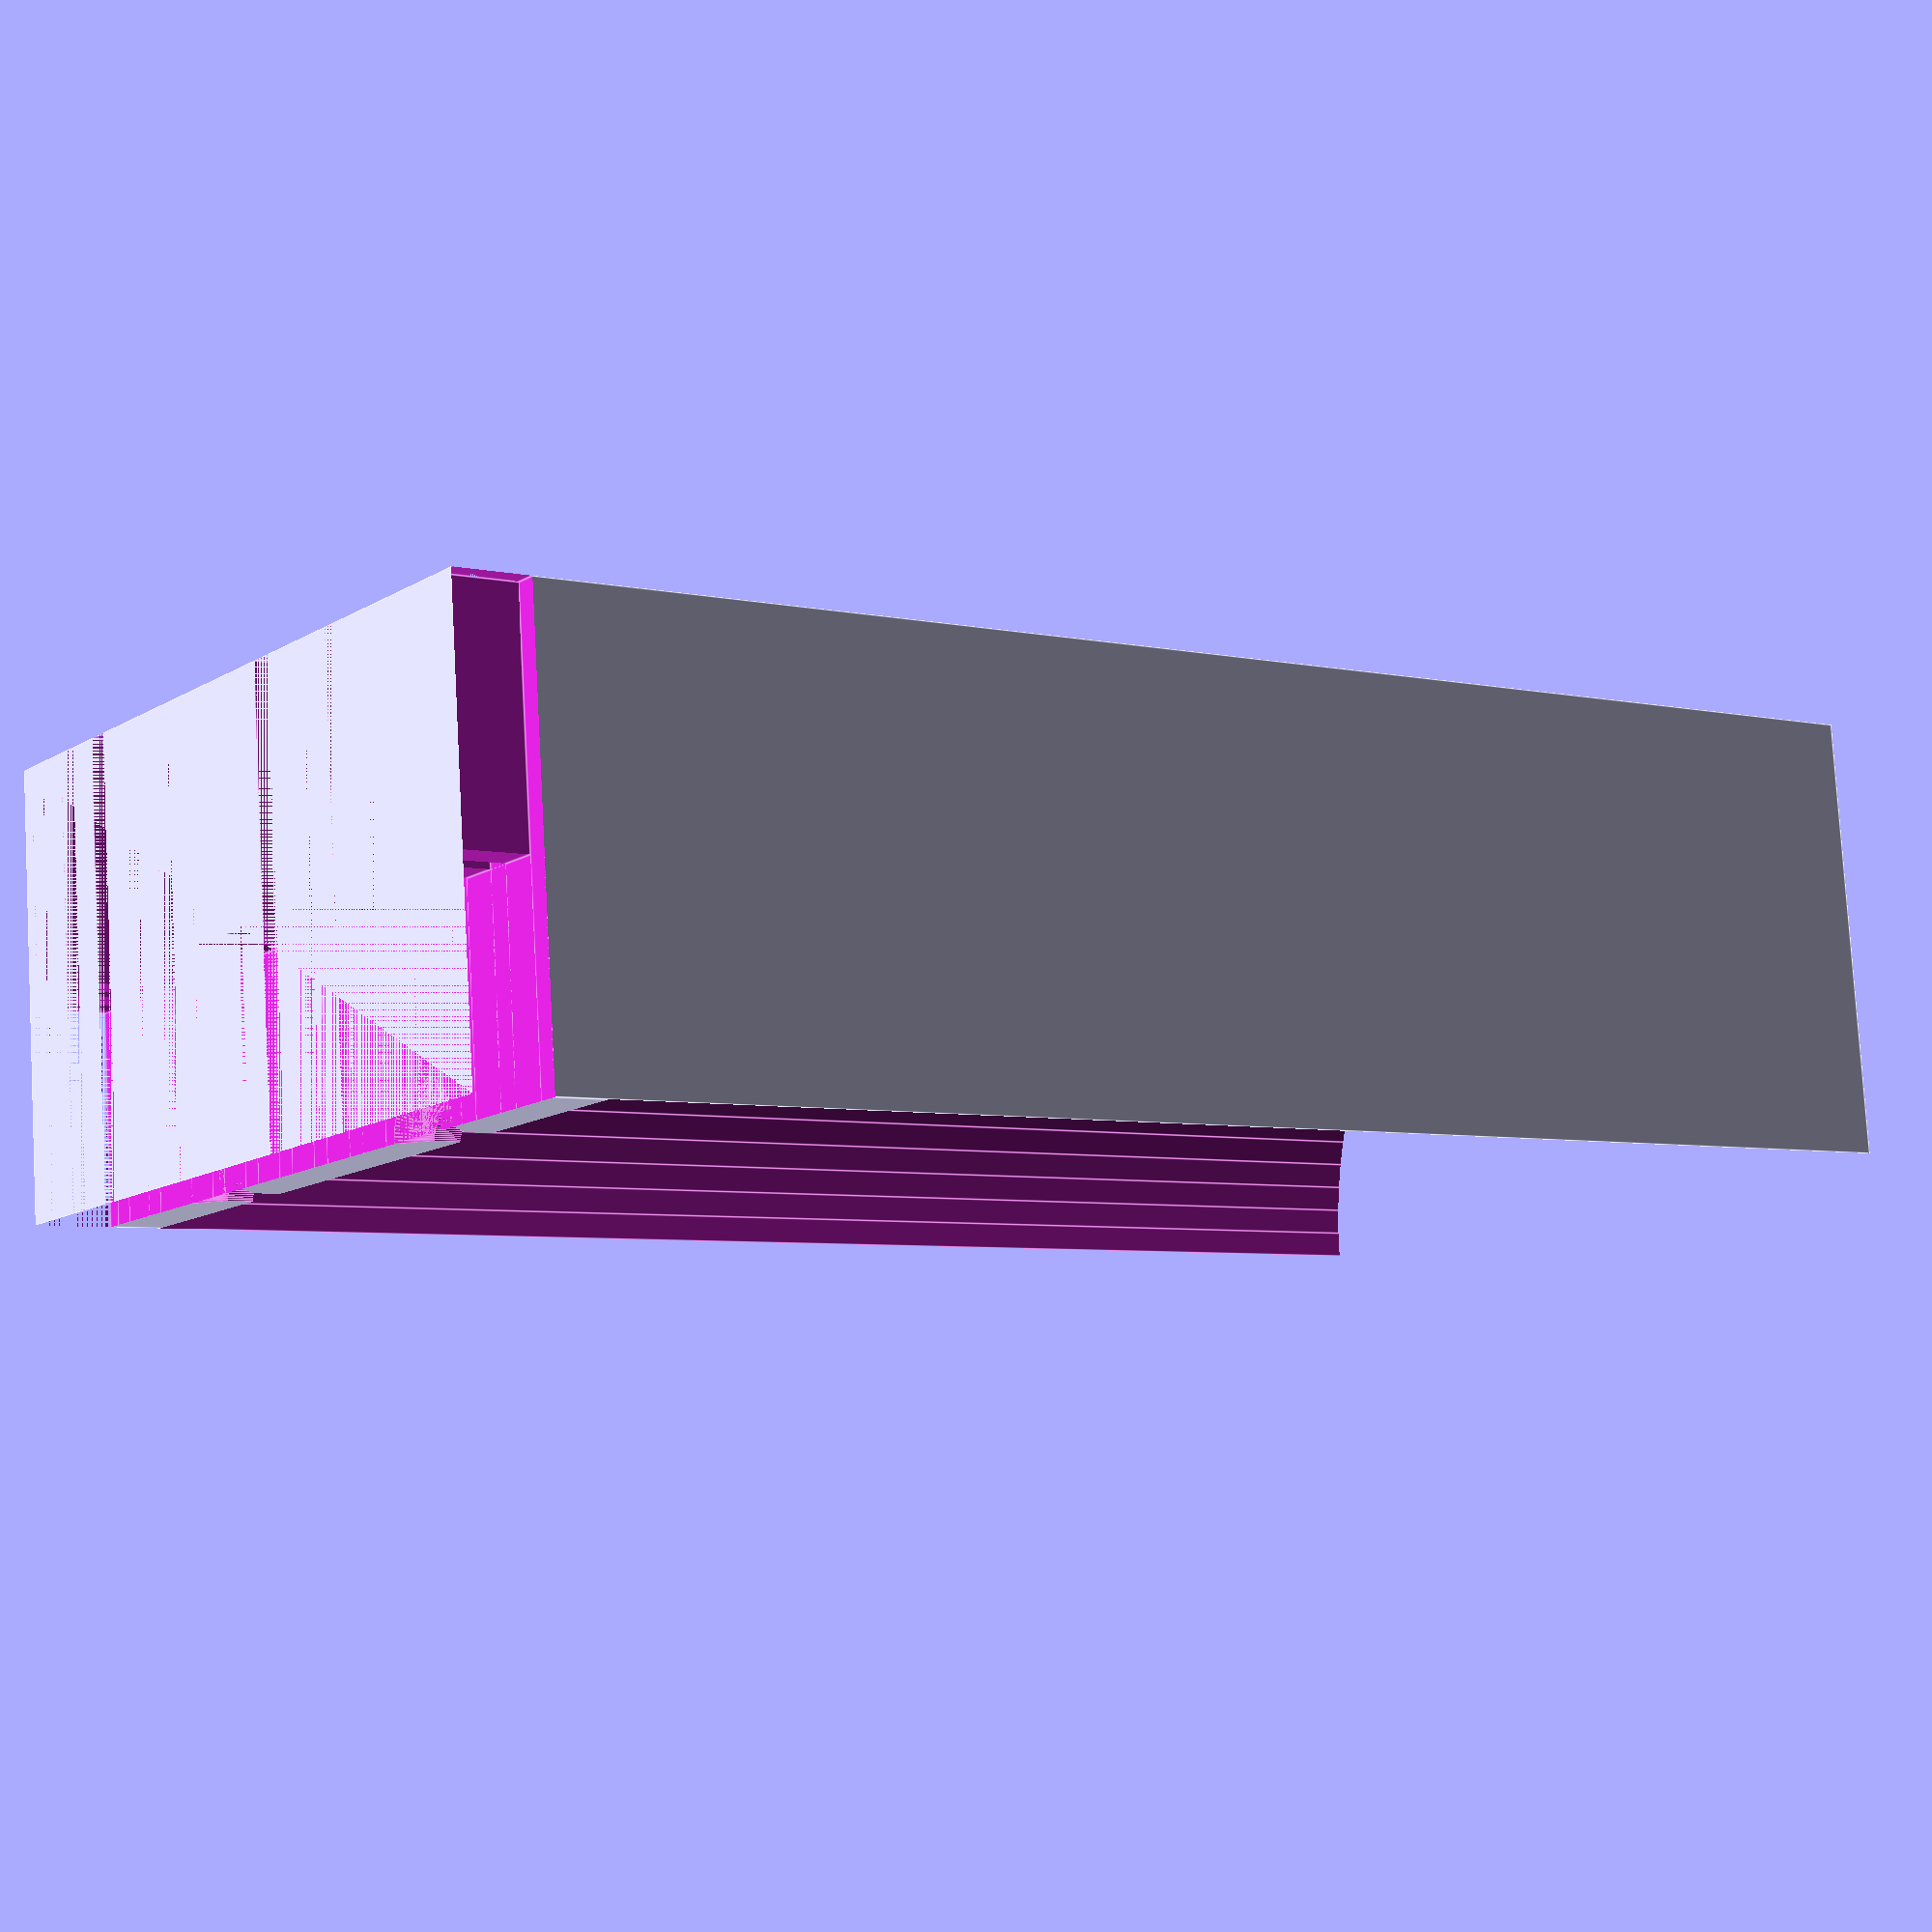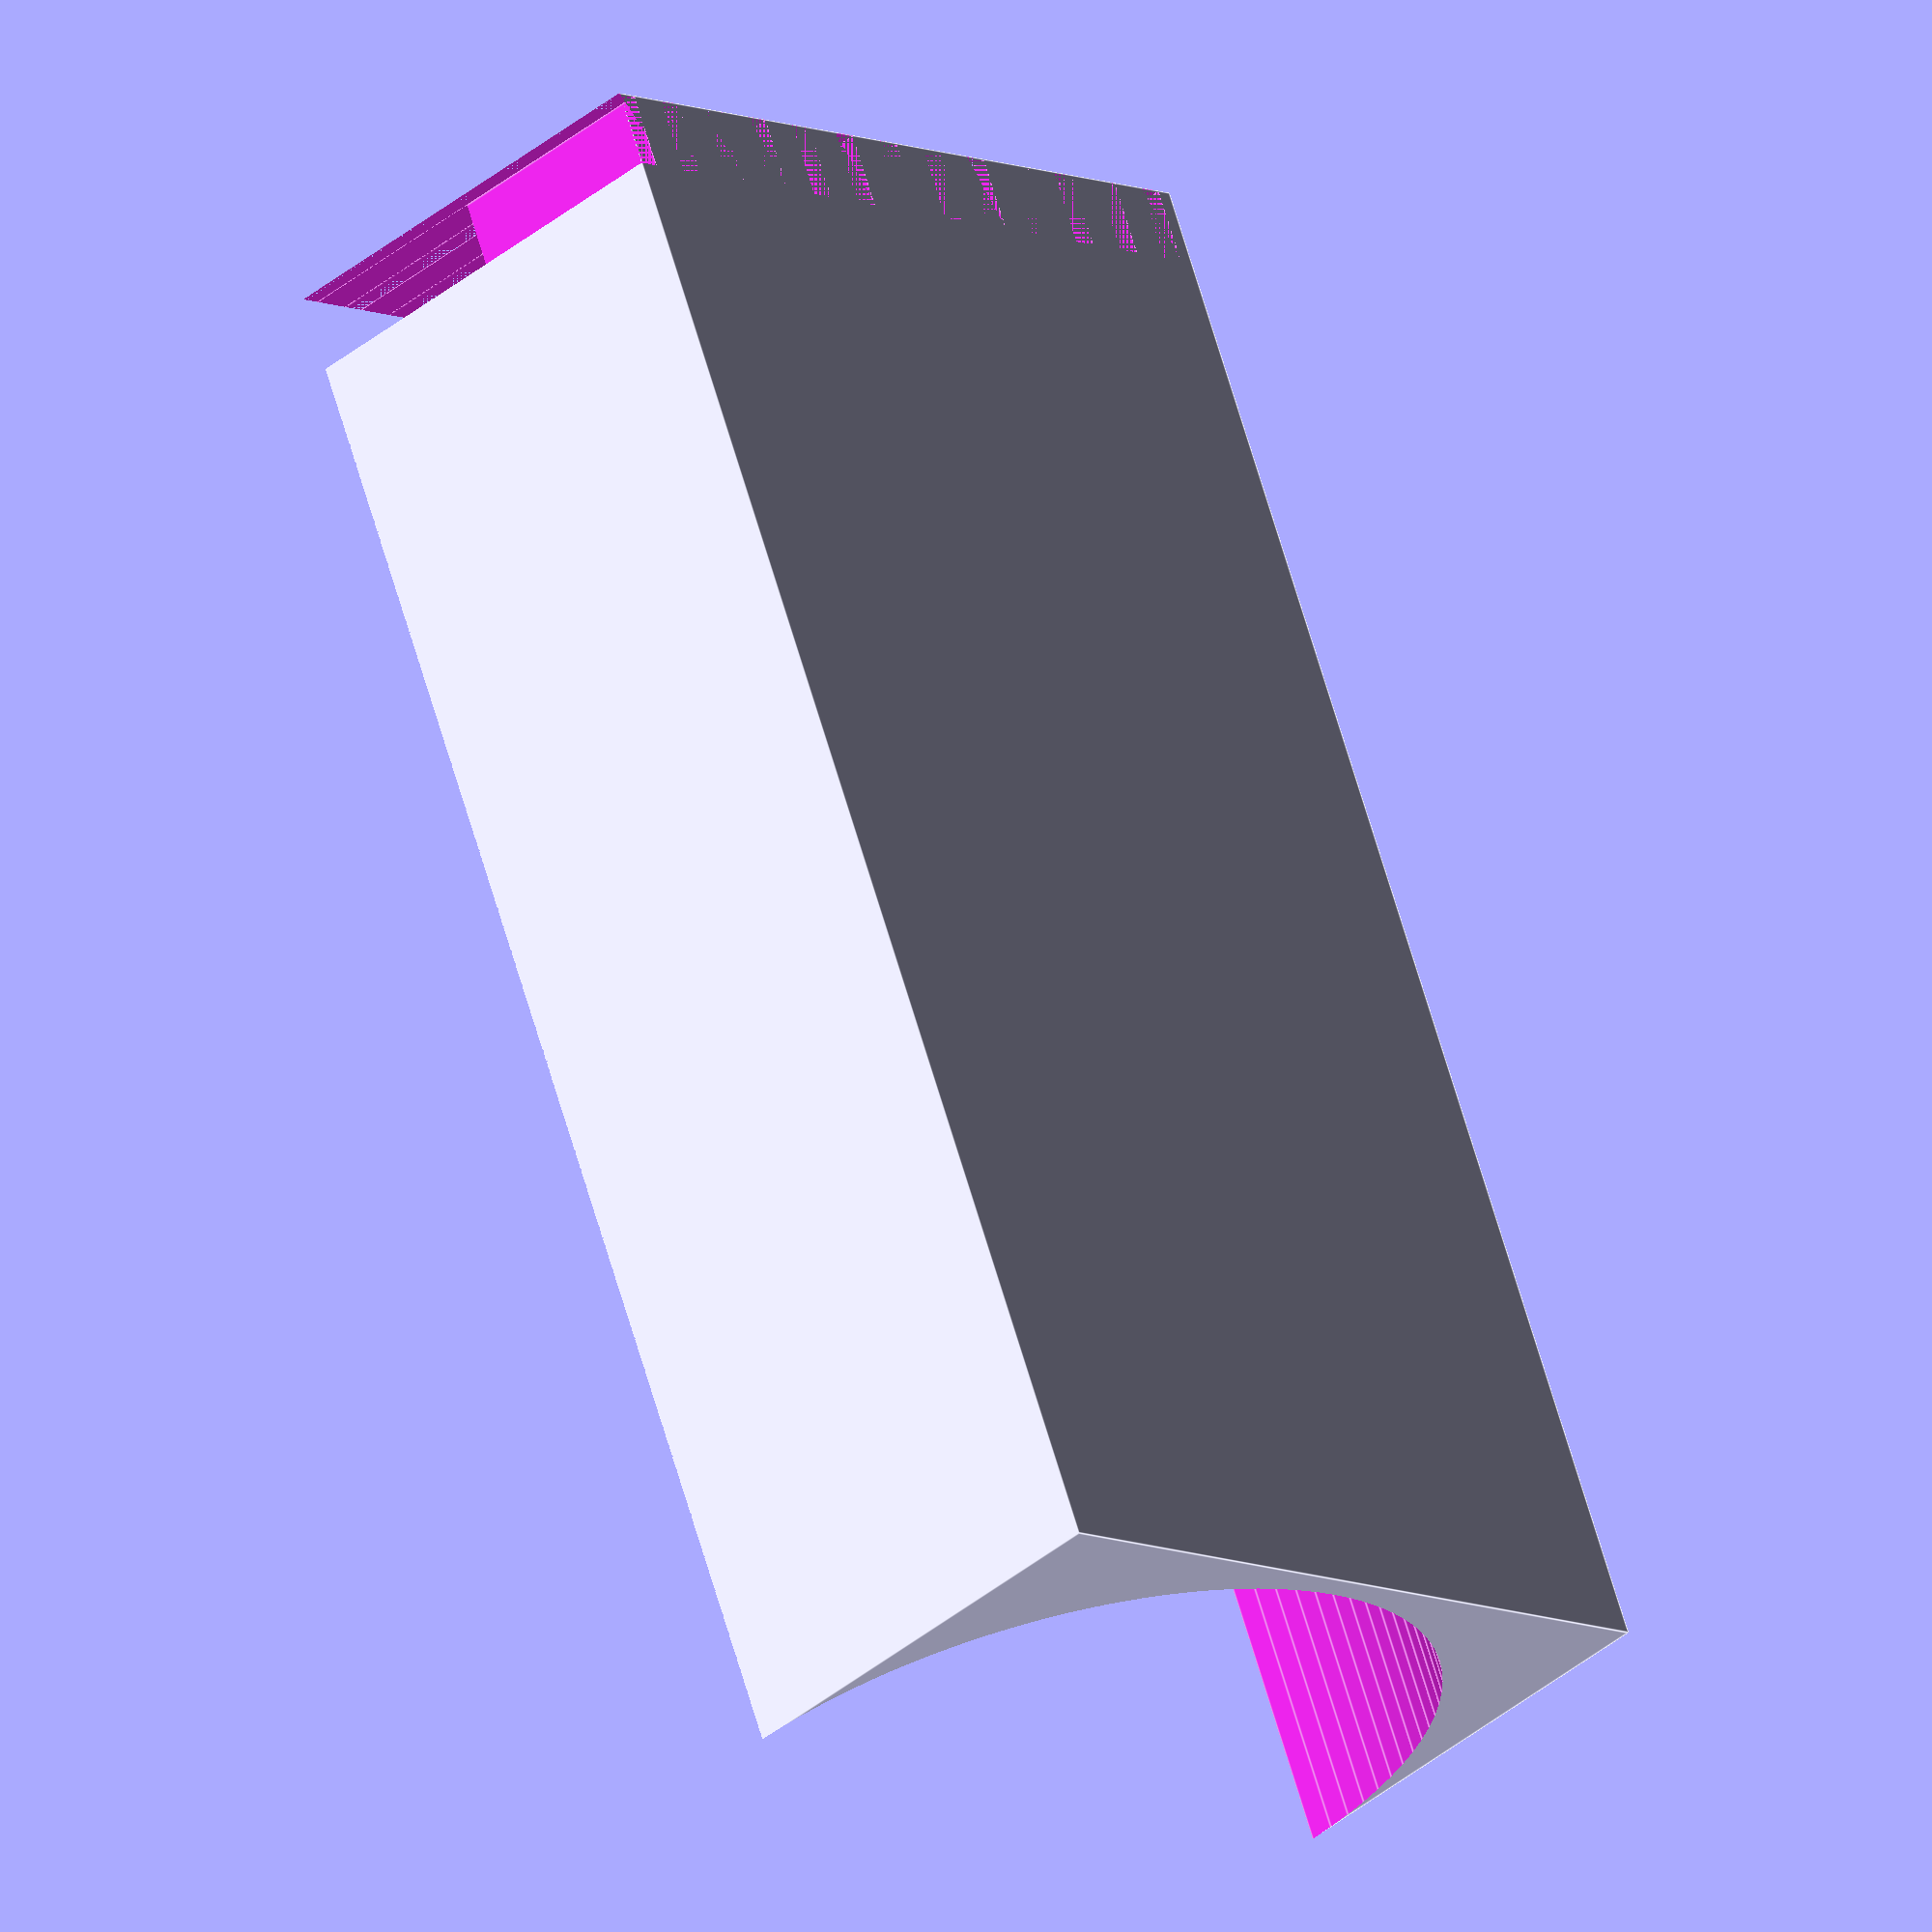
<openscad>
$fn=100;


// https://docs-apac.rs-online.com/webdocs/14e3/0900766b814e39c2.pdf

/** Capacitor Spec **/

// Capacitor Diameter
capd=16;

// Capacitor Length
capl=31;

// Capacitor Pin Spacing
cap_pin_spacing=7.5;


/** Object Spec **/
base_h=0.5;
leg_guide=1.5;


cap_radius=capd/2;

difference()
{
    cube([capd,capl,cap_radius+base_h]);
    
    // Cap Guide
    translate([cap_radius,leg_guide+1,cap_radius+base_h])
    rotate([-90,0,0])
    cylinder(r=capd/2, h=capl);
    
    // Cap Pin
    translate([cap_radius-cap_pin_spacing/2,leg_guide,cap_radius+base_h])
    rotate([-90,0,0])
    cylinder(r=0.5, h=4);
    
    translate([cap_radius+cap_pin_spacing/2,leg_guide,cap_radius+base_h])
    rotate([-90,0,0])
    cylinder(r=0.5, h=4);
    
    // Cap Bevel
    translate([cap_radius-cap_pin_spacing/2,leg_guide,cap_radius+base_h])
    rotate([-90,0,0])
    cylinder(r1=1, r2=0.5, h=0.5);
    
    translate([cap_radius+cap_pin_spacing/2,leg_guide,cap_radius+base_h])
    rotate([-90,0,0])
    cylinder(r1=1, r2=0.5, h=0.5);
    
    // Jig Ledge
    translate([0,0,base_h+cap_radius/2])
    cube([capd,leg_guide,cap_radius+base_h]);

    for(i=[-3:10])
    {
      translate([cap_radius-cap_pin_spacing/2+i*2.54/2 - 1/2,0,0])
      cube([1/2,leg_guide,base_h+100]);
    }
}

</openscad>
<views>
elev=99.8 azim=305.5 roll=183.3 proj=p view=edges
elev=40.4 azim=203.3 roll=135.2 proj=o view=edges
</views>
